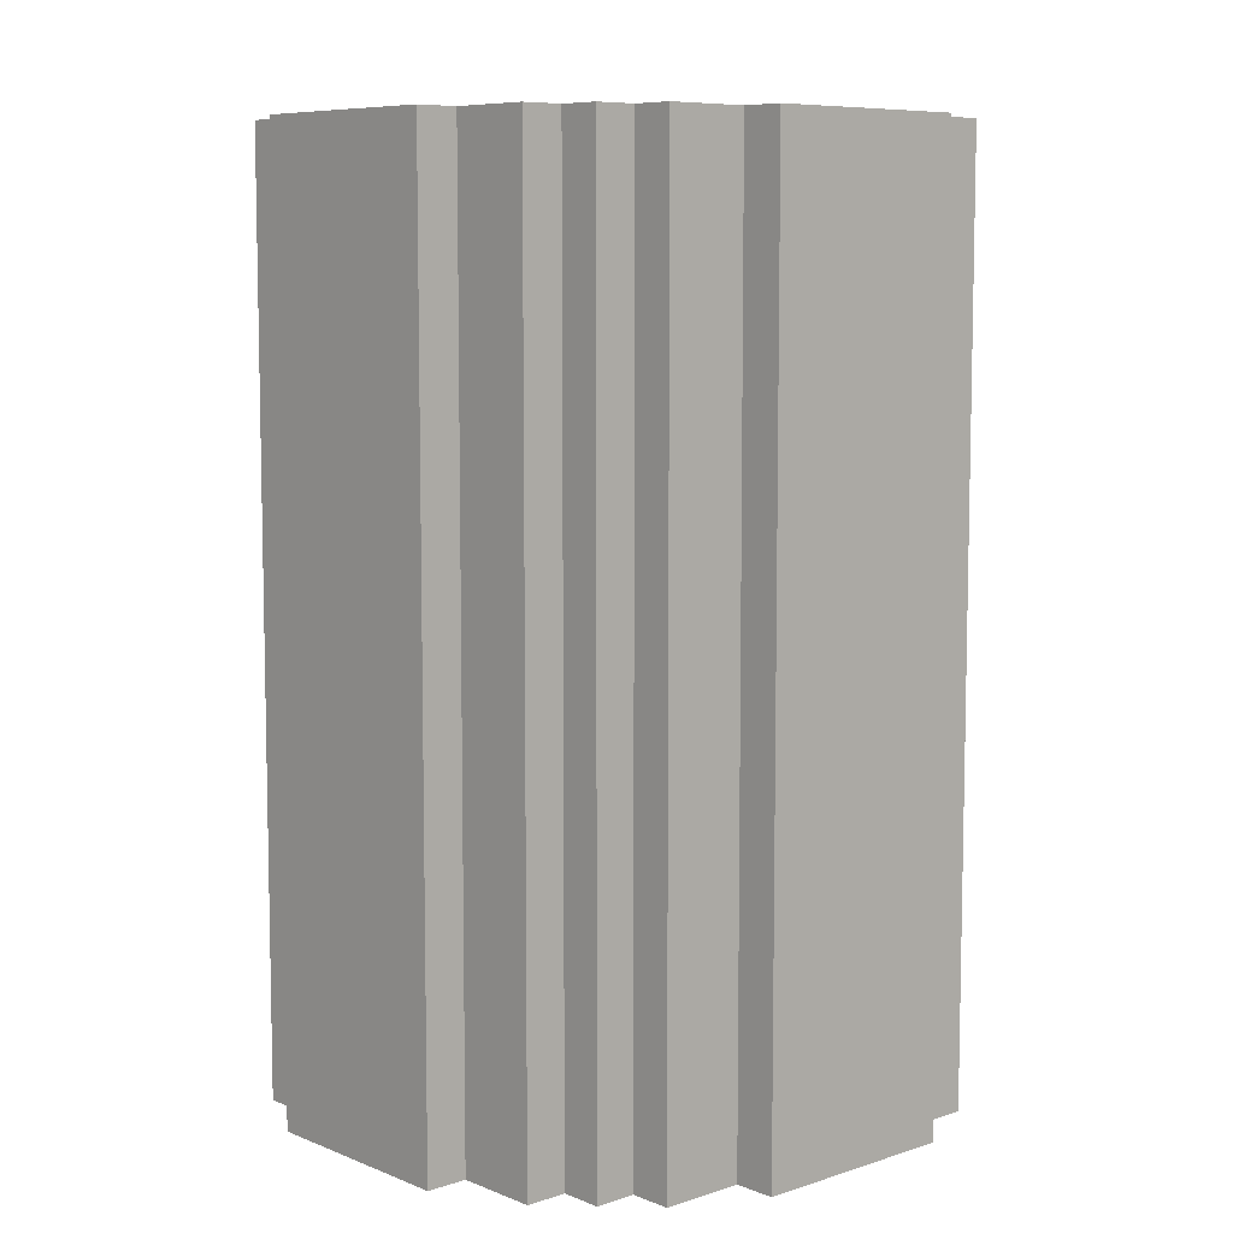
<metadata>
{"format":"obj","ext":"obj","renderer":"f3d","projection":"perspective","resolution":1024,"background":"white","views":[{"elev":7.8,"azim":137.9,"up":"+Y"}]}
</metadata>
<code>
o
v 2.3 2 -3.5
v 2.3 2 -4
v 2.3 2.1 -3.5
v 2.3 2.1 -4
v 2.3 4.1 -3.5
v 2.3 4.1 -4
v 2.3 4.2 -3.5
v 2.3 4.2 -4
v 2.4 2 -3.3
v 2.4 2 -3.5
v 2.4 2 -4
v 2.4 2 -4.2
v 2.4 2.1 -3.3
v 2.4 2.1 -3.5
v 2.4 2.1 -4
v 2.4 2.1 -4.2
v 2.4 4.1 -3.3
v 2.4 4.1 -3.5
v 2.4 4.1 -4
v 2.4 4.1 -4.2
v 2.4 4.2 -3.3
v 2.4 4.2 -3.5
v 2.4 4.2 -4
v 2.4 4.2 -4.2
v 2.5 2 -3.2
v 2.5 2 -3.3
v 2.5 2 -4.2
v 2.5 2 -4.3
v 2.5 2.1 -3.2
v 2.5 2.1 -3.3
v 2.5 2.1 -4.2
v 2.5 2.1 -4.3
v 2.5 4.1 -3.2
v 2.5 4.1 -3.3
v 2.5 4.1 -4.2
v 2.5 4.1 -4.3
v 2.5 4.2 -3.2
v 2.5 4.2 -3.3
v 2.5 4.2 -4.2
v 2.5 4.2 -4.3
v 2.6 2 -3.1
v 2.6 2 -3.2
v 2.6 2 -4.3
v 2.6 2 -4.4
v 2.6 2.1 -3.1
v 2.6 2.1 -3.2
v 2.6 2.1 -4.3
v 2.6 2.1 -4.4
v 2.6 4.1 -3.1
v 2.6 4.1 -3.2
v 2.6 4.1 -4.3
v 2.6 4.1 -4.4
v 2.6 4.2 -3.1
v 2.6 4.2 -3.2
v 2.6 4.2 -4.3
v 2.6 4.2 -4.4
v 2.8 2 -3
v 2.8 2 -3.1
v 2.8 2 -4.4
v 2.8 2 -4.5
v 2.8 2.1 -3
v 2.8 2.1 -3.1
v 2.8 2.1 -4.4
v 2.8 2.1 -4.5
v 2.8 2.2 -4.4
v 2.8 2.2 -4.5
v 2.8 2.3 -4.4
v 2.8 2.3 -4.5
v 2.8 2.5 -3
v 2.8 2.5 -3.1
v 2.8 2.6 -3
v 2.8 2.6 -3.1
v 2.8 2.6 -4.4
v 2.8 2.7 -3
v 2.8 2.7 -3.1
v 2.8 2.7 -4.4
v 2.8 2.7 -4.5
v 2.8 2.8 -3
v 2.8 2.8 -3.1
v 2.8 2.8 -4.4
v 2.8 2.8 -4.5
v 2.8 3 -4.4
v 2.8 3 -4.5
v 2.8 3.1 -4.4
v 2.8 3.1 -4.5
v 2.8 3.2 -4.4
v 2.8 3.2 -4.5
v 2.8 3.3 -3
v 2.8 3.3 -3.1
v 2.8 3.3 -4.4
v 2.8 3.3 -4.5
v 2.8 3.4 -3
v 2.8 3.4 -3.1
v 2.8 3.4 -4.4
v 2.8 3.5 -3
v 2.8 3.5 -3.1
v 2.8 3.5 -4.4
v 2.8 3.5 -4.5
v 2.8 3.6 -3
v 2.8 3.6 -3.1
v 2.8 3.9 -4.4
v 2.8 3.9 -4.5
v 2.8 4.1 -3
v 2.8 4.1 -3.1
v 2.8 4.1 -4.4
v 2.8 4.1 -4.5
v 2.8 4.2 -3
v 2.8 4.2 -3.1
v 2.8 4.2 -4.4
v 2.8 4.2 -4.5
v 3.3 2 -3
v 3.3 2 -3.1
v 3.3 2 -4.4
v 3.3 2 -4.5
v 3.3 2.1 -3
v 3.3 2.1 -3.1
v 3.3 2.1 -4.4
v 3.3 2.1 -4.5
v 3.3 2.2 -3
v 3.3 2.2 -3.1
v 3.3 2.2 -4.4
v 3.3 2.2 -4.5
v 3.3 2.3 -3
v 3.3 2.3 -3.1
v 3.3 2.3 -4.4
v 3.3 2.3 -4.5
v 3.3 2.4 -3
v 3.3 2.4 -3.1
v 3.3 2.6 -4.4
v 3.3 2.9 -3
v 3.3 2.9 -3.1
v 3.3 3 -3
v 3.3 3 -3.1
v 3.3 3.1 -3
v 3.3 3.1 -3.1
v 3.3 3.2 -3
v 3.3 3.2 -3.1
v 3.3 3.2 -4.4
v 3.3 3.2 -4.5
v 3.3 3.3 -4.4
v 3.3 3.3 -4.5
v 3.3 3.7 -3
v 3.3 3.7 -3.1
v 3.3 3.8 -3
v 3.3 3.8 -3.1
v 3.3 3.9 -3
v 3.3 3.9 -3.1
v 3.3 4 -3
v 3.3 4 -3.1
v 3.3 4.1 -3
v 3.3 4.1 -3.1
v 3.3 4.1 -4.4
v 3.3 4.1 -4.5
v 3.3 4.2 -3
v 3.3 4.2 -3.1
v 3.3 4.2 -4.4
v 3.3 4.2 -4.5
v 3.5 2 -3.1
v 3.5 2 -3.2
v 3.5 2 -4.3
v 3.5 2 -4.4
v 3.5 2.1 -3.1
v 3.5 2.1 -3.2
v 3.5 2.1 -4.3
v 3.5 2.1 -4.4
v 3.5 4.1 -3.1
v 3.5 4.1 -3.2
v 3.5 4.1 -4.3
v 3.5 4.1 -4.4
v 3.5 4.2 -3.1
v 3.5 4.2 -3.2
v 3.5 4.2 -4.3
v 3.5 4.2 -4.4
v 3.6 2 -3.2
v 3.6 2 -3.3
v 3.6 2 -4.2
v 3.6 2 -4.3
v 3.6 2.1 -3.2
v 3.6 2.1 -3.3
v 3.6 2.1 -4.2
v 3.6 2.1 -4.3
v 3.6 4.1 -3.2
v 3.6 4.1 -3.3
v 3.6 4.1 -4.2
v 3.6 4.1 -4.3
v 3.6 4.2 -3.2
v 3.6 4.2 -3.3
v 3.6 4.2 -4.2
v 3.6 4.2 -4.3
v 3.7 2 -3.3
v 3.7 2 -3.5
v 3.7 2 -4
v 3.7 2 -4.2
v 3.7 2.1 -3.3
v 3.7 2.1 -3.5
v 3.7 2.1 -4
v 3.7 2.1 -4.2
v 3.7 4.1 -3.3
v 3.7 4.1 -3.5
v 3.7 4.1 -4
v 3.7 4.1 -4.2
v 3.7 4.2 -3.3
v 3.7 4.2 -3.5
v 3.7 4.2 -4
v 3.7 4.2 -4.2
v 3.8 2 -3.5
v 3.8 2 -4
v 3.8 2.1 -3.5
v 3.8 2.1 -4
v 3.8 4.1 -3.5
v 3.8 4.1 -4
v 3.8 4.2 -3.5
v 3.8 4.2 -4
v 2.8 2 -3
v 2.8 2.1 -3
v 2.8 2.5 -3
v 2.8 2.6 -3
v 2.8 2.7 -3
v 2.8 2.8 -3
v 2.8 3.3 -3
v 2.8 3.4 -3
v 2.8 3.5 -3
v 2.8 3.6 -3
v 2.8 4.1 -3
v 2.8 4.2 -3
v 2.9 2.4 -3
v 2.9 2.5 -3
v 2.9 2.6 -3
v 2.9 2.7 -3
v 2.9 2.8 -3
v 2.9 2.9 -3
v 2.9 3.2 -3
v 2.9 3.3 -3
v 2.9 3.4 -3
v 2.9 3.5 -3
v 2.9 3.6 -3
v 2.9 3.7 -3
v 2.9 4 -3
v 2.9 4.1 -3
v 3 2.3 -3
v 3 2.4 -3
v 3 2.5 -3
v 3 2.6 -3
v 3 2.7 -3
v 3 2.8 -3
v 3 2.9 -3
v 3 3 -3
v 3 3.1 -3
v 3 3.2 -3
v 3 3.3 -3
v 3 3.4 -3
v 3 3.5 -3
v 3 3.6 -3
v 3 3.7 -3
v 3 3.8 -3
v 3 3.9 -3
v 3 4 -3
v 3 4.1 -3
v 3.1 2.2 -3
v 3.1 2.3 -3
v 3.1 2.4 -3
v 3.1 2.5 -3
v 3.1 2.6 -3
v 3.1 2.7 -3
v 3.1 2.8 -3
v 3.1 2.9 -3
v 3.1 3 -3
v 3.1 3.1 -3
v 3.1 3.2 -3
v 3.1 3.3 -3
v 3.1 3.4 -3
v 3.1 3.5 -3
v 3.1 3.6 -3
v 3.1 3.7 -3
v 3.1 3.8 -3
v 3.1 3.9 -3
v 3.1 4 -3
v 3.1 4.1 -3
v 3.2 2.1 -3
v 3.2 2.2 -3
v 3.2 2.3 -3
v 3.2 2.4 -3
v 3.2 2.5 -3
v 3.2 2.8 -3
v 3.2 2.9 -3
v 3.2 3 -3
v 3.2 3.1 -3
v 3.2 3.2 -3
v 3.2 3.3 -3
v 3.2 3.6 -3
v 3.2 3.7 -3
v 3.2 3.8 -3
v 3.2 3.9 -3
v 3.2 4 -3
v 3.2 4.1 -3
v 3.3 2 -3
v 3.3 2.1 -3
v 3.3 2.2 -3
v 3.3 2.3 -3
v 3.3 2.4 -3
v 3.3 2.9 -3
v 3.3 3 -3
v 3.3 3.1 -3
v 3.3 3.2 -3
v 3.3 3.7 -3
v 3.3 3.8 -3
v 3.3 3.9 -3
v 3.3 4 -3
v 3.3 4.1 -3
v 3.3 4.2 -3
v 2.6 2 -3.1
v 2.6 2.1 -3.1
v 2.6 4.1 -3.1
v 2.6 4.2 -3.1
v 2.8 2 -3.1
v 2.8 2.1 -3.1
v 2.8 2.5 -3.1
v 2.8 2.6 -3.1
v 2.8 2.7 -3.1
v 2.8 2.8 -3.1
v 2.8 3.3 -3.1
v 2.8 3.4 -3.1
v 2.8 3.5 -3.1
v 2.8 3.6 -3.1
v 2.8 4.1 -3.1
v 2.8 4.2 -3.1
v 3.3 2 -3.1
v 3.3 2.1 -3.1
v 3.3 2.2 -3.1
v 3.3 2.3 -3.1
v 3.3 2.4 -3.1
v 3.3 2.9 -3.1
v 3.3 3 -3.1
v 3.3 3.1 -3.1
v 3.3 3.2 -3.1
v 3.3 3.7 -3.1
v 3.3 3.8 -3.1
v 3.3 3.9 -3.1
v 3.3 4 -3.1
v 3.3 4.1 -3.1
v 3.3 4.2 -3.1
v 3.5 2 -3.1
v 3.5 2.1 -3.1
v 3.5 4.1 -3.1
v 3.5 4.2 -3.1
v 2.5 2 -3.2
v 2.5 2.1 -3.2
v 2.5 4.1 -3.2
v 2.5 4.2 -3.2
v 2.6 2 -3.2
v 2.6 2.1 -3.2
v 2.6 4.1 -3.2
v 2.6 4.2 -3.2
v 3.5 2 -3.2
v 3.5 2.1 -3.2
v 3.5 4.1 -3.2
v 3.5 4.2 -3.2
v 3.6 2 -3.2
v 3.6 2.1 -3.2
v 3.6 4.1 -3.2
v 3.6 4.2 -3.2
v 2.4 2 -3.3
v 2.4 2.1 -3.3
v 2.4 4.1 -3.3
v 2.4 4.2 -3.3
v 2.5 2 -3.3
v 2.5 2.1 -3.3
v 2.5 4.1 -3.3
v 2.5 4.2 -3.3
v 3.6 2 -3.3
v 3.6 2.1 -3.3
v 3.6 4.1 -3.3
v 3.6 4.2 -3.3
v 3.7 2 -3.3
v 3.7 2.1 -3.3
v 3.7 4.1 -3.3
v 3.7 4.2 -3.3
v 2.3 2 -3.5
v 2.3 2.1 -3.5
v 2.3 4.1 -3.5
v 2.3 4.2 -3.5
v 2.4 2 -3.5
v 2.4 2.1 -3.5
v 2.4 4.1 -3.5
v 2.4 4.2 -3.5
v 3.7 2 -3.5
v 3.7 2.1 -3.5
v 3.7 4.1 -3.5
v 3.7 4.2 -3.5
v 3.8 2 -3.5
v 3.8 2.1 -3.5
v 3.8 4.1 -3.5
v 3.8 4.2 -3.5
v 2.3 2 -4
v 2.3 2.1 -4
v 2.3 4.1 -4
v 2.3 4.2 -4
v 2.4 2 -4
v 2.4 2.1 -4
v 2.4 4.1 -4
v 2.4 4.2 -4
v 3.7 2 -4
v 3.7 2.1 -4
v 3.7 4.1 -4
v 3.7 4.2 -4
v 3.8 2 -4
v 3.8 2.1 -4
v 3.8 4.1 -4
v 3.8 4.2 -4
v 2.4 2 -4.2
v 2.4 2.1 -4.2
v 2.4 4.1 -4.2
v 2.4 4.2 -4.2
v 2.5 2 -4.2
v 2.5 2.1 -4.2
v 2.5 4.1 -4.2
v 2.5 4.2 -4.2
v 3.6 2 -4.2
v 3.6 2.1 -4.2
v 3.6 4.1 -4.2
v 3.6 4.2 -4.2
v 3.7 2 -4.2
v 3.7 2.1 -4.2
v 3.7 4.1 -4.2
v 3.7 4.2 -4.2
v 2.5 2 -4.3
v 2.5 2.1 -4.3
v 2.5 4.1 -4.3
v 2.5 4.2 -4.3
v 2.6 2 -4.3
v 2.6 2.1 -4.3
v 2.6 4.1 -4.3
v 2.6 4.2 -4.3
v 3.5 2 -4.3
v 3.5 2.1 -4.3
v 3.5 4.1 -4.3
v 3.5 4.2 -4.3
v 3.6 2 -4.3
v 3.6 2.1 -4.3
v 3.6 4.1 -4.3
v 3.6 4.2 -4.3
v 2.6 2 -4.4
v 2.6 2.1 -4.4
v 2.6 4.1 -4.4
v 2.6 4.2 -4.4
v 2.7 2.3 -4.4
v 2.7 2.6 -4.4
v 2.7 2.8 -4.4
v 2.7 3 -4.4
v 2.7 3.2 -4.4
v 2.7 3.4 -4.4
v 2.8 2 -4.4
v 2.8 2.1 -4.4
v 2.8 2.2 -4.4
v 2.8 2.3 -4.4
v 2.8 2.6 -4.4
v 2.8 2.7 -4.4
v 2.8 2.8 -4.4
v 2.8 3 -4.4
v 2.8 3.1 -4.4
v 2.8 3.2 -4.4
v 2.8 3.3 -4.4
v 2.8 3.4 -4.4
v 2.8 3.5 -4.4
v 2.8 3.9 -4.4
v 2.8 4.1 -4.4
v 2.8 4.2 -4.4
v 3.3 2 -4.4
v 3.3 2.1 -4.4
v 3.3 2.2 -4.4
v 3.3 2.3 -4.4
v 3.3 2.6 -4.4
v 3.3 3.2 -4.4
v 3.3 3.3 -4.4
v 3.3 4.1 -4.4
v 3.3 4.2 -4.4
v 3.4 2.3 -4.4
v 3.4 2.6 -4.4
v 3.4 3.2 -4.4
v 3.4 3.3 -4.4
v 3.5 2 -4.4
v 3.5 2.1 -4.4
v 3.5 4.1 -4.4
v 3.5 4.2 -4.4
v 2.8 2 -4.5
v 2.8 2.1 -4.5
v 2.8 2.2 -4.5
v 2.8 2.3 -4.5
v 2.8 2.7 -4.5
v 2.8 2.8 -4.5
v 2.8 3 -4.5
v 2.8 3.1 -4.5
v 2.8 3.2 -4.5
v 2.8 3.3 -4.5
v 2.8 3.5 -4.5
v 2.8 3.9 -4.5
v 2.8 4.1 -4.5
v 2.8 4.2 -4.5
v 2.9 3.6 -4.5
v 2.9 3.7 -4.5
v 2.9 3.8 -4.5
v 2.9 3.9 -4.5
v 3 3.6 -4.5
v 3 3.7 -4.5
v 3.1 2.7 -4.5
v 3.1 2.8 -4.5
v 3.1 3 -4.5
v 3.1 3.1 -4.5
v 3.1 3.5 -4.5
v 3.1 3.8 -4.5
v 3.2 2.8 -4.5
v 3.2 3 -4.5
v 3.3 2 -4.5
v 3.3 2.1 -4.5
v 3.3 2.2 -4.5
v 3.3 2.3 -4.5
v 3.3 3.2 -4.5
v 3.3 3.3 -4.5
v 3.3 4.1 -4.5
v 3.3 4.2 -4.5
v 2.8 2 -3
v 3.3 2 -3
v 2.6 2 -3.1
v 2.8 2 -3.1
v 3.3 2 -3.1
v 3.5 2 -3.1
v 2.5 2 -3.2
v 2.6 2 -3.2
v 3.5 2 -3.2
v 3.6 2 -3.2
v 2.4 2 -3.3
v 2.5 2 -3.3
v 3.6 2 -3.3
v 3.7 2 -3.3
v 2.3 2 -3.5
v 2.4 2 -3.5
v 3.7 2 -3.5
v 3.8 2 -3.5
v 2.3 2 -4
v 2.4 2 -4
v 3.7 2 -4
v 3.8 2 -4
v 2.4 2 -4.2
v 2.5 2 -4.2
v 3.6 2 -4.2
v 3.7 2 -4.2
v 2.5 2 -4.3
v 2.6 2 -4.3
v 3.5 2 -4.3
v 3.6 2 -4.3
v 2.6 2 -4.4
v 2.8 2 -4.4
v 3.3 2 -4.4
v 3.5 2 -4.4
v 2.8 2 -4.5
v 3.3 2 -4.5
v 2.8 4.2 -3
v 3.3 4.2 -3
v 2.6 4.2 -3.1
v 2.8 4.2 -3.1
v 3.3 4.2 -3.1
v 3.5 4.2 -3.1
v 2.5 4.2 -3.2
v 2.6 4.2 -3.2
v 3.5 4.2 -3.2
v 3.6 4.2 -3.2
v 2.4 4.2 -3.3
v 2.5 4.2 -3.3
v 3.6 4.2 -3.3
v 3.7 4.2 -3.3
v 2.3 4.2 -3.5
v 2.4 4.2 -3.5
v 3.7 4.2 -3.5
v 3.8 4.2 -3.5
v 2.9 4.2 -3.8
v 3.2 4.2 -3.8
v 2.3 4.2 -4
v 2.4 4.2 -4
v 3.7 4.2 -4
v 3.8 4.2 -4
v 3 4.2 -4.1
v 3.1 4.2 -4.1
v 2.4 4.2 -4.2
v 2.5 4.2 -4.2
v 3 4.2 -4.2
v 3.1 4.2 -4.2
v 3.6 4.2 -4.2
v 3.7 4.2 -4.2
v 2.5 4.2 -4.3
v 2.6 4.2 -4.3
v 2.9 4.2 -4.3
v 3.2 4.2 -4.3
v 3.5 4.2 -4.3
v 3.6 4.2 -4.3
v 2.6 4.2 -4.4
v 2.8 4.2 -4.4
v 3.3 4.2 -4.4
v 3.5 4.2 -4.4
v 2.8 4.2 -4.5
v 3.3 4.2 -4.5
f 3 2 1
f 4 2 3
f 5 4 3
f 6 4 5
f 7 6 5
f 8 6 7
f 13 10 9
f 14 10 13
f 15 12 11
f 16 12 15
f 17 14 13
f 18 14 17
f 19 16 15
f 20 16 19
f 21 18 17
f 22 18 21
f 23 20 19
f 24 20 23
f 29 26 25
f 30 26 29
f 31 28 27
f 32 28 31
f 33 30 29
f 34 30 33
f 35 32 31
f 36 32 35
f 37 34 33
f 38 34 37
f 39 36 35
f 40 36 39
f 45 42 41
f 46 42 45
f 47 44 43
f 48 44 47
f 49 46 45
f 50 46 49
f 51 48 47
f 52 48 51
f 53 50 49
f 54 50 53
f 55 52 51
f 56 52 55
f 61 58 57
f 62 58 61
f 63 60 59
f 64 60 63
f 65 64 63
f 66 64 65
f 67 66 65
f 68 66 67
f 69 62 61
f 70 62 69
f 71 70 69
f 72 70 71
f 73 68 67
f 74 72 71
f 75 72 74
f 76 68 73
f 77 68 76
f 78 75 74
f 79 75 78
f 80 77 76
f 81 77 80
f 82 81 80
f 83 81 82
f 84 83 82
f 85 83 84
f 86 85 84
f 87 85 86
f 88 79 78
f 89 79 88
f 90 87 86
f 91 87 90
f 92 89 88
f 93 89 92
f 94 91 90
f 95 93 92
f 96 93 95
f 97 91 94
f 98 91 97
f 99 96 95
f 100 96 99
f 101 98 97
f 102 98 101
f 103 100 99
f 104 100 103
f 105 102 101
f 106 102 105
f 107 104 103
f 108 104 107
f 109 106 105
f 110 106 109
f 111 112 115
f 115 112 116
f 113 114 117
f 117 114 118
f 115 116 119
f 119 116 120
f 117 118 121
f 121 118 122
f 119 120 123
f 123 120 124
f 121 122 125
f 125 122 126
f 123 124 127
f 127 124 128
f 125 126 129
f 127 128 130
f 130 128 131
f 130 131 132
f 132 131 133
f 132 133 134
f 134 133 135
f 134 135 136
f 136 135 137
f 129 126 138
f 138 126 139
f 138 139 140
f 140 139 141
f 136 137 142
f 142 137 143
f 142 143 144
f 144 143 145
f 144 145 146
f 146 145 147
f 146 147 148
f 148 147 149
f 148 149 150
f 150 149 151
f 140 141 152
f 152 141 153
f 150 151 154
f 154 151 155
f 152 153 156
f 156 153 157
f 158 159 162
f 162 159 163
f 160 161 164
f 164 161 165
f 162 163 166
f 166 163 167
f 164 165 168
f 168 165 169
f 166 167 170
f 170 167 171
f 168 169 172
f 172 169 173
f 174 175 178
f 178 175 179
f 176 177 180
f 180 177 181
f 178 179 182
f 182 179 183
f 180 181 184
f 184 181 185
f 182 183 186
f 186 183 187
f 184 185 188
f 188 185 189
f 190 191 194
f 194 191 195
f 192 193 196
f 196 193 197
f 194 195 198
f 198 195 199
f 196 197 200
f 200 197 201
f 198 199 202
f 202 199 203
f 200 201 204
f 204 201 205
f 206 207 208
f 208 207 209
f 208 209 210
f 210 209 211
f 210 211 212
f 212 211 213
f 226 216 215
f 227 217 216
f 227 216 226
f 228 218 217
f 228 217 227
f 229 219 218
f 229 218 228
f 230 220 219
f 230 219 229
f 231 220 230
f 232 220 231
f 233 221 220
f 233 220 232
f 234 222 221
f 234 221 233
f 235 223 222
f 235 222 234
f 236 224 223
f 236 223 235
f 237 224 236
f 238 224 237
f 239 225 224
f 239 224 238
f 240 226 215
f 241 227 226
f 241 226 240
f 242 228 227
f 242 227 241
f 243 229 228
f 243 228 242
f 244 230 229
f 244 229 243
f 245 231 230
f 245 230 244
f 246 232 231
f 246 231 245
f 247 232 246
f 248 232 247
f 249 233 232
f 249 232 248
f 250 234 233
f 250 233 249
f 251 235 234
f 251 234 250
f 252 236 235
f 252 235 251
f 253 237 236
f 253 236 252
f 254 238 237
f 254 237 253
f 255 238 254
f 256 238 255
f 257 239 238
f 257 238 256
f 258 225 239
f 258 239 257
f 259 240 215
f 260 241 240
f 260 240 259
f 261 242 241
f 261 241 260
f 262 243 242
f 262 242 261
f 263 244 243
f 263 243 262
f 264 245 244
f 264 244 263
f 265 246 245
f 265 245 264
f 266 247 246
f 266 246 265
f 267 248 247
f 267 247 266
f 268 249 248
f 268 248 267
f 269 250 249
f 269 249 268
f 270 251 250
f 270 250 269
f 271 252 251
f 271 251 270
f 272 253 252
f 272 252 271
f 273 254 253
f 273 253 272
f 274 255 254
f 274 254 273
f 275 256 255
f 275 255 274
f 276 257 256
f 276 256 275
f 277 258 257
f 277 257 276
f 278 225 258
f 278 258 277
f 279 215 214
f 279 259 215
f 280 260 259
f 280 259 279
f 281 261 260
f 281 260 280
f 282 262 261
f 282 261 281
f 283 263 262
f 283 262 282
f 283 264 263
f 283 265 264
f 284 266 265
f 284 265 283
f 285 267 266
f 285 266 284
f 286 268 267
f 286 267 285
f 287 269 268
f 287 268 286
f 288 270 269
f 288 269 287
f 289 271 270
f 289 270 288
f 289 273 272
f 289 272 271
f 290 274 273
f 290 273 289
f 291 275 274
f 291 274 290
f 292 276 275
f 292 275 291
f 293 277 276
f 293 276 292
f 294 278 277
f 294 277 293
f 295 225 278
f 295 278 294
f 296 279 214
f 297 280 279
f 297 279 296
f 298 281 280
f 298 280 297
f 299 282 281
f 299 281 298
f 300 283 282
f 300 282 299
f 300 284 283
f 300 285 284
f 301 286 285
f 301 285 300
f 302 287 286
f 302 286 301
f 303 288 287
f 303 287 302
f 304 290 289
f 304 288 303
f 304 291 290
f 304 289 288
f 305 292 291
f 305 291 304
f 306 293 292
f 306 292 305
f 307 294 293
f 307 293 306
f 308 295 294
f 308 294 307
f 309 225 295
f 309 295 308
f 310 225 309
f 315 312 311
f 316 313 312
f 316 312 315
f 317 313 316
f 318 313 317
f 319 313 318
f 320 313 319
f 321 313 320
f 322 313 321
f 323 313 322
f 324 313 323
f 325 314 313
f 325 313 324
f 326 314 325
f 342 328 327
f 343 329 328
f 343 328 342
f 343 330 329
f 343 340 339
f 343 339 338
f 343 338 337
f 343 337 336
f 343 336 335
f 343 335 334
f 343 334 333
f 343 333 332
f 343 332 331
f 343 331 330
f 344 341 340
f 344 340 343
f 345 341 344
f 350 347 346
f 351 348 347
f 351 347 350
f 352 349 348
f 352 348 351
f 353 349 352
f 358 355 354
f 359 356 355
f 359 355 358
f 360 357 356
f 360 356 359
f 361 357 360
f 366 363 362
f 367 364 363
f 367 363 366
f 368 365 364
f 368 364 367
f 369 365 368
f 374 371 370
f 375 372 371
f 375 371 374
f 376 373 372
f 376 372 375
f 377 373 376
f 382 379 378
f 383 380 379
f 383 379 382
f 384 381 380
f 384 380 383
f 385 381 384
f 390 387 386
f 391 388 387
f 391 387 390
f 392 389 388
f 392 388 391
f 393 389 392
f 394 395 398
f 395 396 399
f 398 395 399
f 396 397 400
f 399 396 400
f 400 397 401
f 402 403 406
f 403 404 407
f 406 403 407
f 404 405 408
f 407 404 408
f 408 405 409
f 410 411 414
f 411 412 415
f 414 411 415
f 412 413 416
f 415 412 416
f 416 413 417
f 418 419 422
f 419 420 423
f 422 419 423
f 420 421 424
f 423 420 424
f 424 421 425
f 426 427 430
f 427 428 431
f 430 427 431
f 428 429 432
f 431 428 432
f 432 429 433
f 434 435 438
f 435 436 439
f 438 435 439
f 436 437 440
f 439 436 440
f 440 437 441
f 443 444 446
f 446 444 447
f 447 444 448
f 448 444 449
f 449 444 450
f 450 444 451
f 442 443 452
f 443 446 453
f 452 443 453
f 453 446 454
f 446 447 455
f 454 446 455
f 447 448 456
f 455 447 456
f 456 448 457
f 448 449 458
f 457 448 458
f 449 450 459
f 458 449 459
f 459 450 460
f 450 451 461
f 460 450 461
f 461 451 462
f 451 444 463
f 462 451 463
f 463 444 464
f 464 444 465
f 444 445 466
f 465 444 466
f 466 445 467
f 469 470 477
f 470 471 477
f 471 472 477
f 472 473 478
f 477 472 478
f 473 474 479
f 478 473 479
f 474 475 480
f 479 474 480
f 468 469 481
f 478 479 482
f 481 469 482
f 477 478 482
f 479 480 482
f 469 477 482
f 480 475 483
f 482 480 483
f 475 476 483
f 483 476 484
f 495 496 499
f 499 496 500
f 500 496 501
f 496 497 502
f 501 496 502
f 495 499 503
f 499 500 503
f 500 501 504
f 503 500 504
f 488 489 505
f 489 490 505
f 490 491 506
f 505 490 506
f 491 492 507
f 506 491 507
f 492 493 508
f 507 492 508
f 503 504 509
f 494 495 509
f 495 503 509
f 504 501 510
f 509 504 510
f 501 502 510
f 505 506 511
f 506 507 511
f 507 508 512
f 511 507 512
f 485 486 513
f 486 487 514
f 513 486 514
f 487 488 515
f 514 487 515
f 488 505 516
f 515 488 516
f 505 511 516
f 511 512 516
f 512 508 517
f 516 512 517
f 508 493 517
f 493 494 517
f 494 509 518
f 517 494 518
f 509 510 518
f 497 498 519
f 518 510 519
f 510 502 519
f 502 497 519
f 519 498 520
f 524 522 521
f 525 522 524
f 528 524 523
f 528 526 525
f 528 525 524
f 529 526 528
f 532 528 527
f 532 530 529
f 532 529 528
f 533 530 532
f 536 532 531
f 536 534 533
f 536 533 532
f 537 534 536
f 539 536 535
f 539 538 537
f 539 537 536
f 540 538 539
f 541 538 540
f 542 538 541
f 543 541 540
f 544 541 543
f 545 541 544
f 546 541 545
f 547 545 544
f 548 545 547
f 549 545 548
f 550 545 549
f 551 549 548
f 552 549 551
f 553 549 552
f 554 549 553
f 555 553 552
f 556 553 555
f 557 558 560
f 560 558 561
f 559 560 564
f 561 562 564
f 560 561 564
f 564 562 565
f 563 564 568
f 565 566 568
f 564 565 568
f 568 566 569
f 567 568 572
f 569 570 572
f 568 569 572
f 572 570 573
f 571 572 575
f 573 574 575
f 572 573 575
f 575 574 576
f 571 575 577
f 577 575 578
f 576 574 579
f 579 574 580
f 575 576 581
f 581 576 582
f 578 575 583
f 583 575 584
f 575 581 585
f 581 582 585
f 582 576 586
f 585 582 586
f 576 579 587
f 587 579 588
f 584 575 589
f 589 575 590
f 575 585 591
f 590 575 591
f 585 586 591
f 586 576 592
f 591 586 592
f 576 587 592
f 592 587 593
f 593 587 594
f 590 591 595
f 592 593 595
f 591 592 595
f 595 593 596
f 596 593 597
f 597 593 598
f 596 597 599
f 599 597 600

</code>
